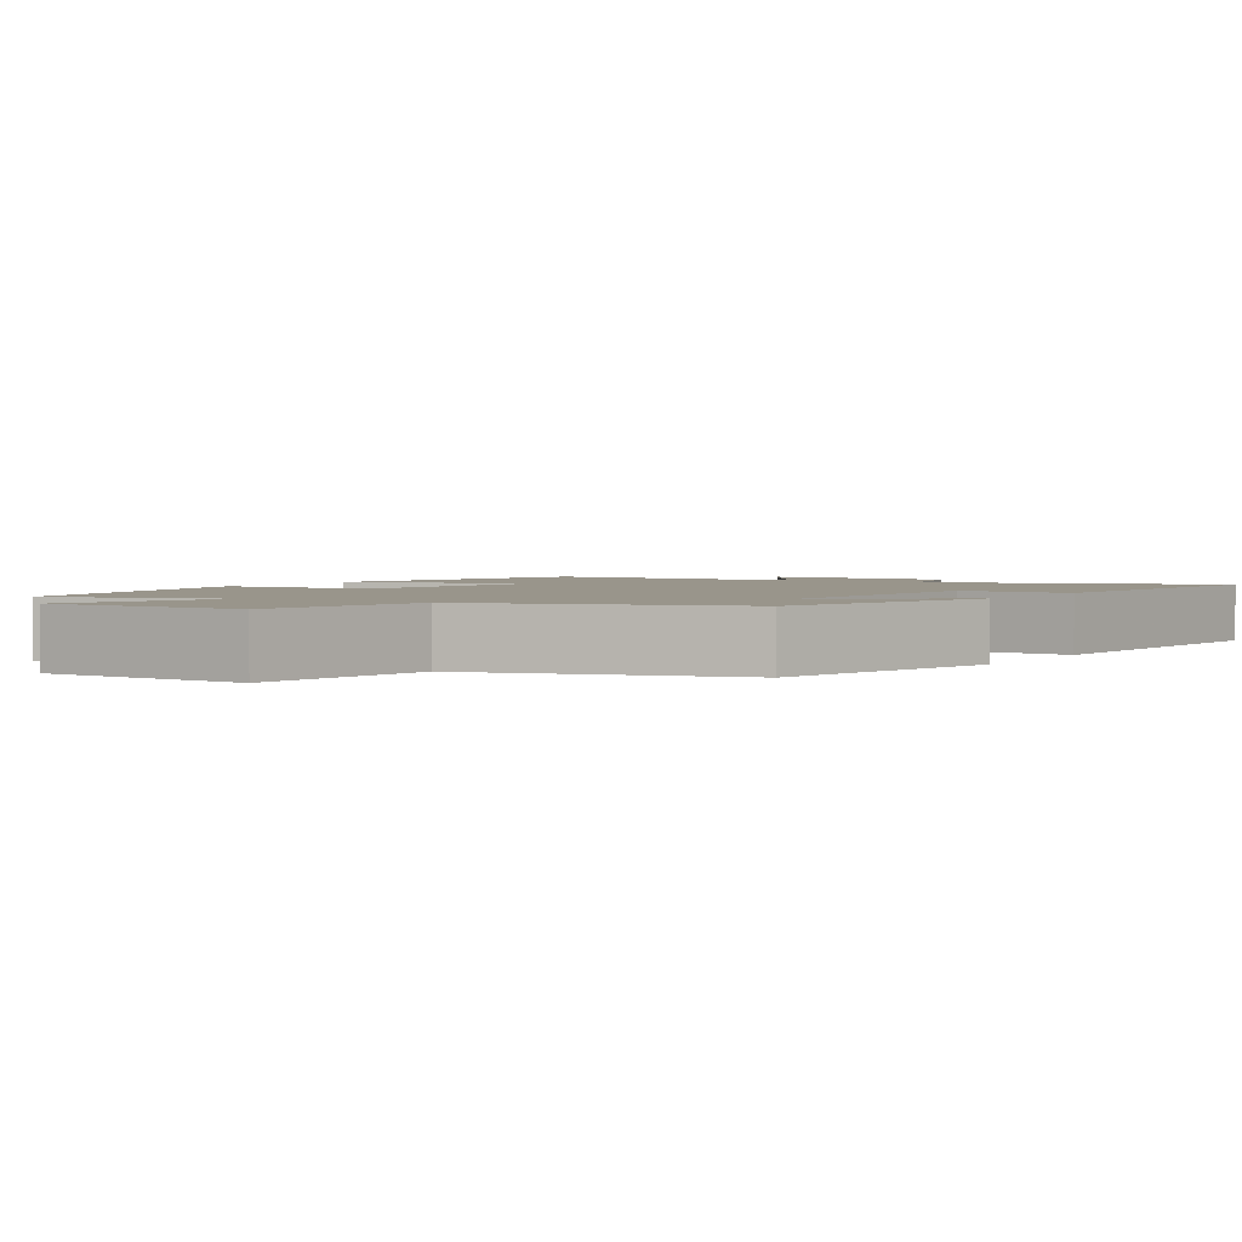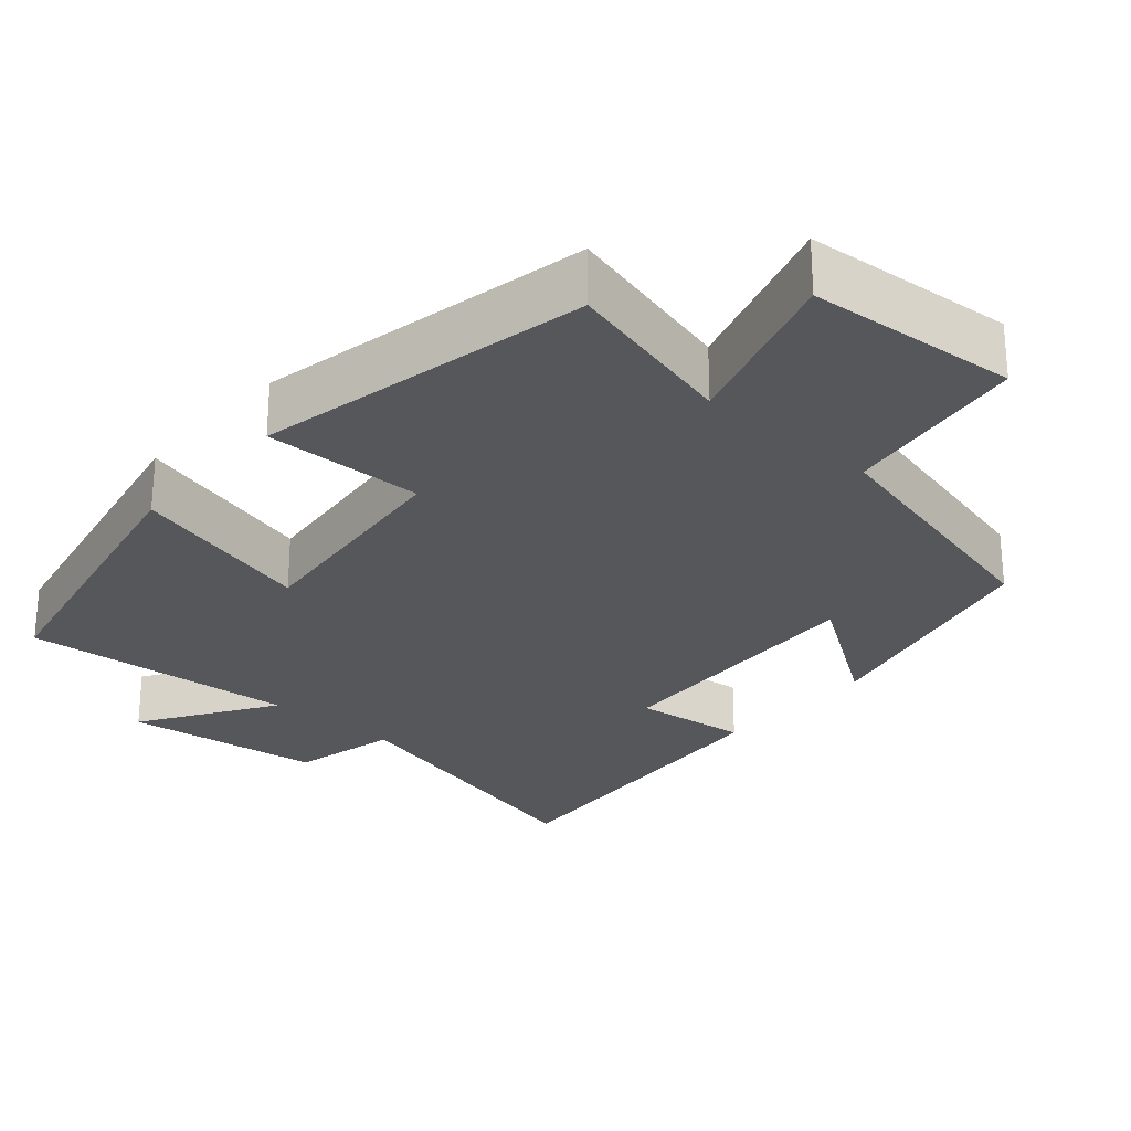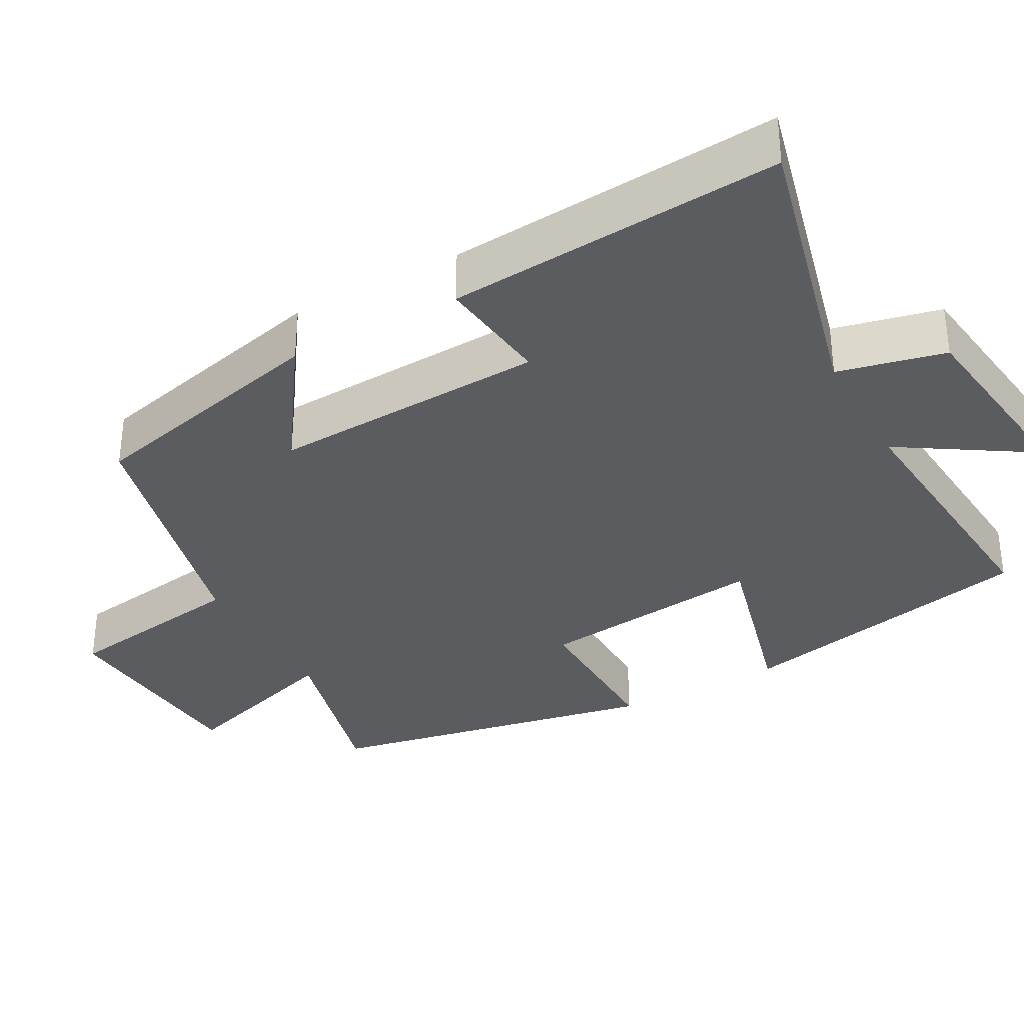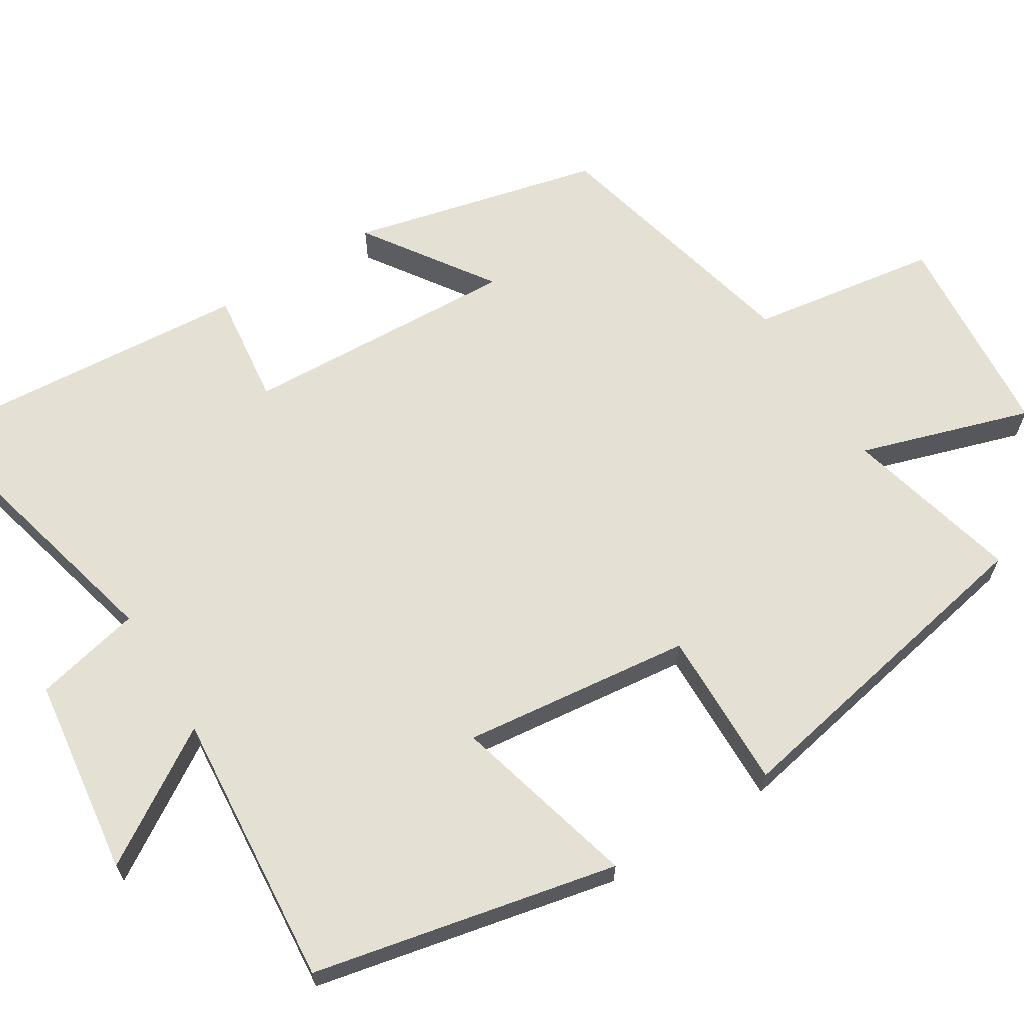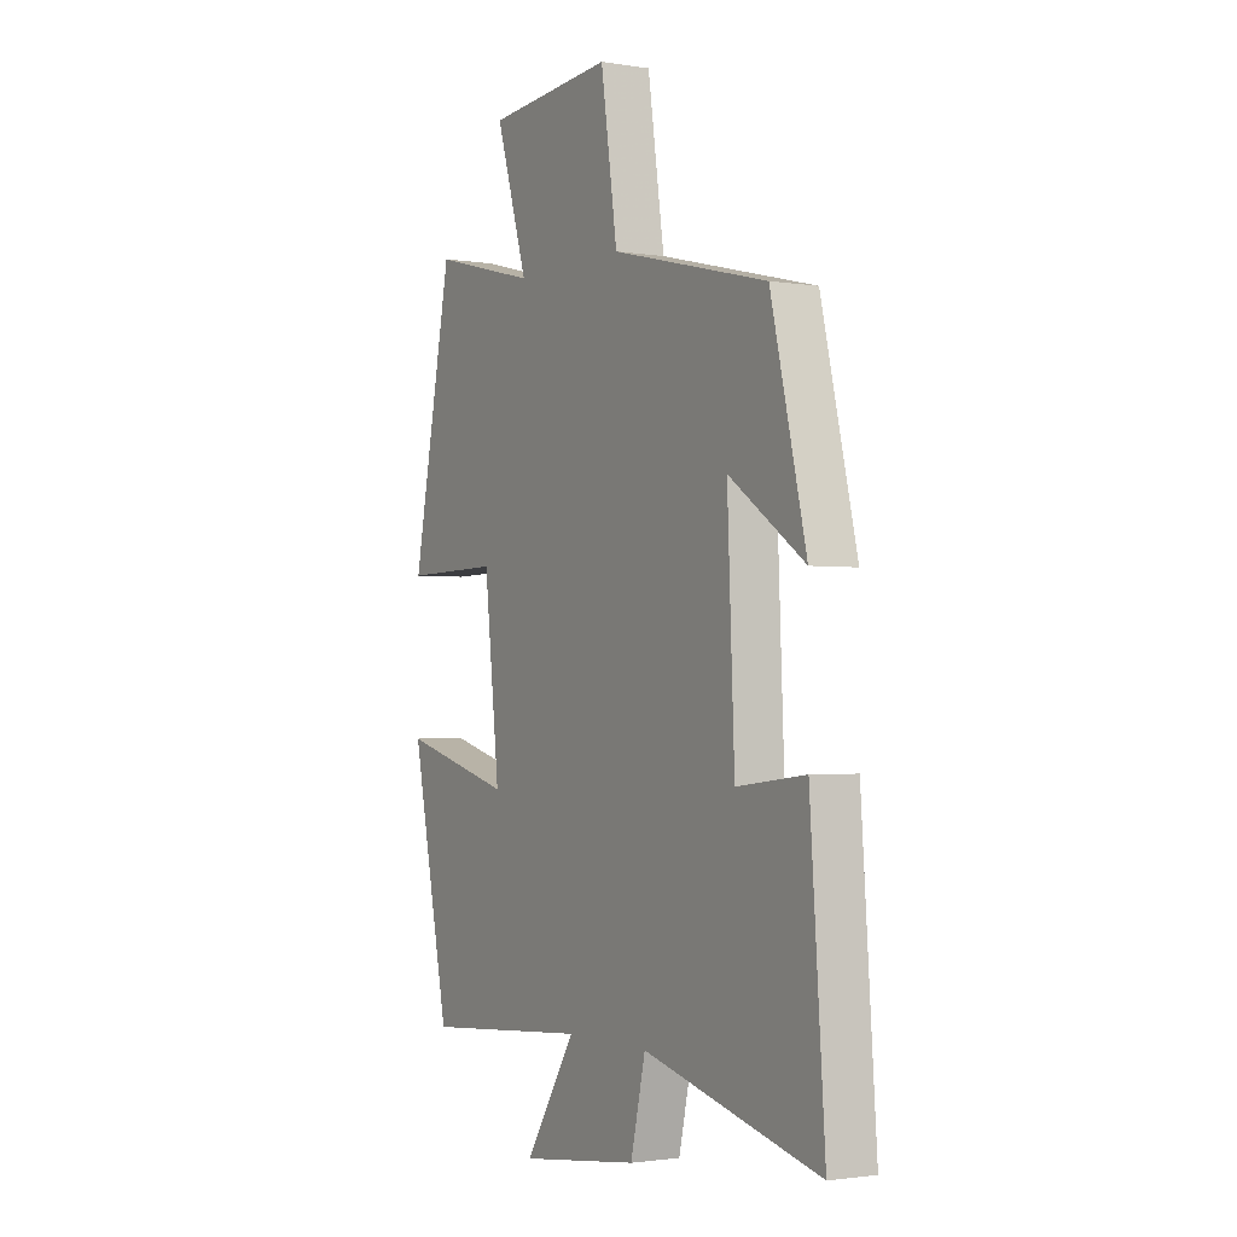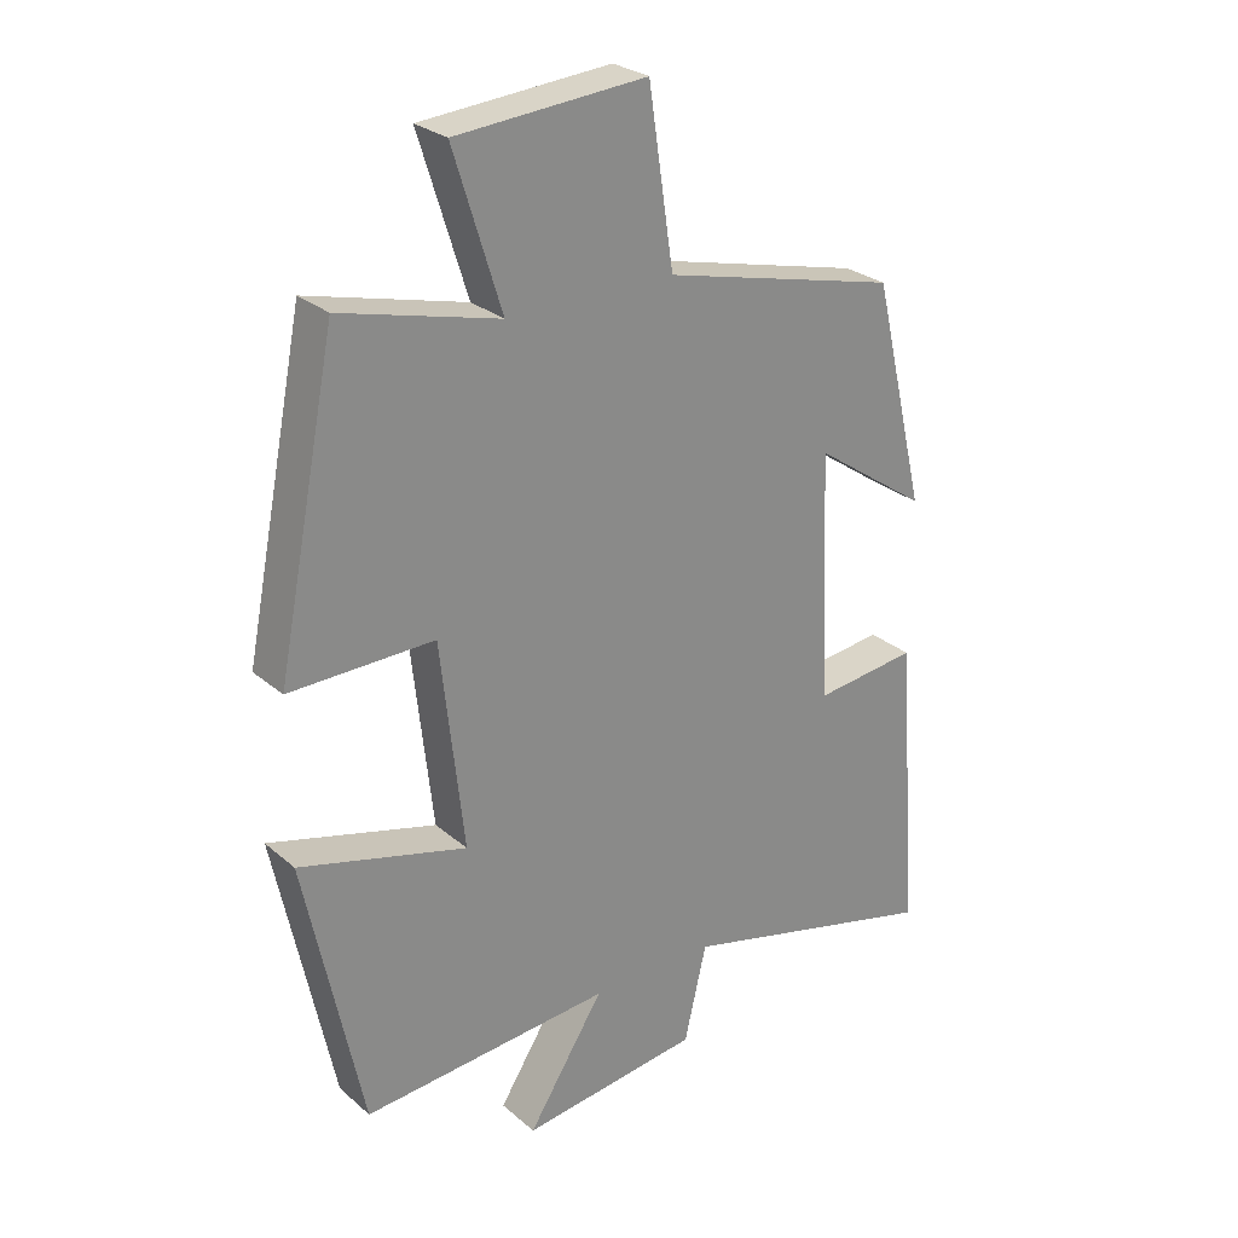
<metadata>
{"format":"obj","ext":"obj","renderer":"f3d","projection":"perspective","resolution":1024,"background":"white","views":[{"elev":2.2,"azim":31.0,"up":"+Y"},{"elev":-26.6,"azim":-41.2,"up":"+Y"},{"elev":-34.2,"azim":118.9,"up":"+Y"},{"elev":65.2,"azim":-121.7,"up":"+Y"},{"elev":-1.8,"azim":59.8,"up":"+Z"},{"elev":26.9,"azim":-37.5,"up":"+Z"}]}
</metadata>
<code>
v 0.421 0.07 0.414
v 0.5 0.07 0.082
v 0.331 0.07 0.198
v 0.347 0.07 -0.17
v 0.5 0.07 -0.152
v 0.533 0.07 -0.599
v 0.141 0.07 -0.5
v 0.108 0.07 -0.643
v -0.158 0.07 -0.677
v -0.045 0.07 -0.5
v -0.415 0.07 -0.53
v -0.5 0.07 -0.124
v -0.252 0.07 -0.19
v -0.286 0.07 0.116
v -0.5 0.07 0.112
v -0.411 0.07 0.56
v -0.177 0.07 0.5
v -0.248 0.07 0.728
v 0.034 0.07 0.75
v 0.071 0.07 0.5
v 0.421 0 0.414
v 0.5 0 0.082
v 0.331 0 0.198
v 0.347 0 -0.17
v 0.5 0 -0.152
v 0.533 0 -0.599
v 0.141 0 -0.5
v 0.108 0 -0.643
v -0.158 0 -0.677
v -0.045 0 -0.5
v -0.415 0 -0.53
v -0.5 0 -0.124
v -0.252 0 -0.19
v -0.286 0 0.116
v -0.5 0 0.112
v -0.411 0 0.56
v -0.177 0 0.5
v -0.248 0 0.728
v 0.034 0 0.75
v 0.071 0 0.5
f 17 18 19 20
f 17 20 1
f 14 15 16 17
f 13 14 17 1
f 10 11 12 13
f 10 13 1
f 7 8 9 10
f 4 5 6 7
f 3 4 7 10
f 1 2 3
f 1 3 10
f 40 39 38 37
f 21 40 37
f 37 36 35 34
f 21 37 34 33
f 33 32 31 30
f 21 33 30
f 30 29 28 27
f 27 26 25 24
f 30 27 24 23
f 23 22 21
f 30 23 21
f 1 21 22 2
f 2 22 23 3
f 3 23 24 4
f 4 24 25 5
f 5 25 26 6
f 6 26 27 7
f 7 27 28 8
f 8 28 29 9
f 9 29 30 10
f 10 30 31 11
f 11 31 32 12
f 12 32 33 13
f 13 33 34 14
f 14 34 35 15
f 15 35 36 16
f 16 36 37 17
f 17 37 38 18
f 18 38 39 19
f 19 39 40 20
f 20 40 21 1

</code>
